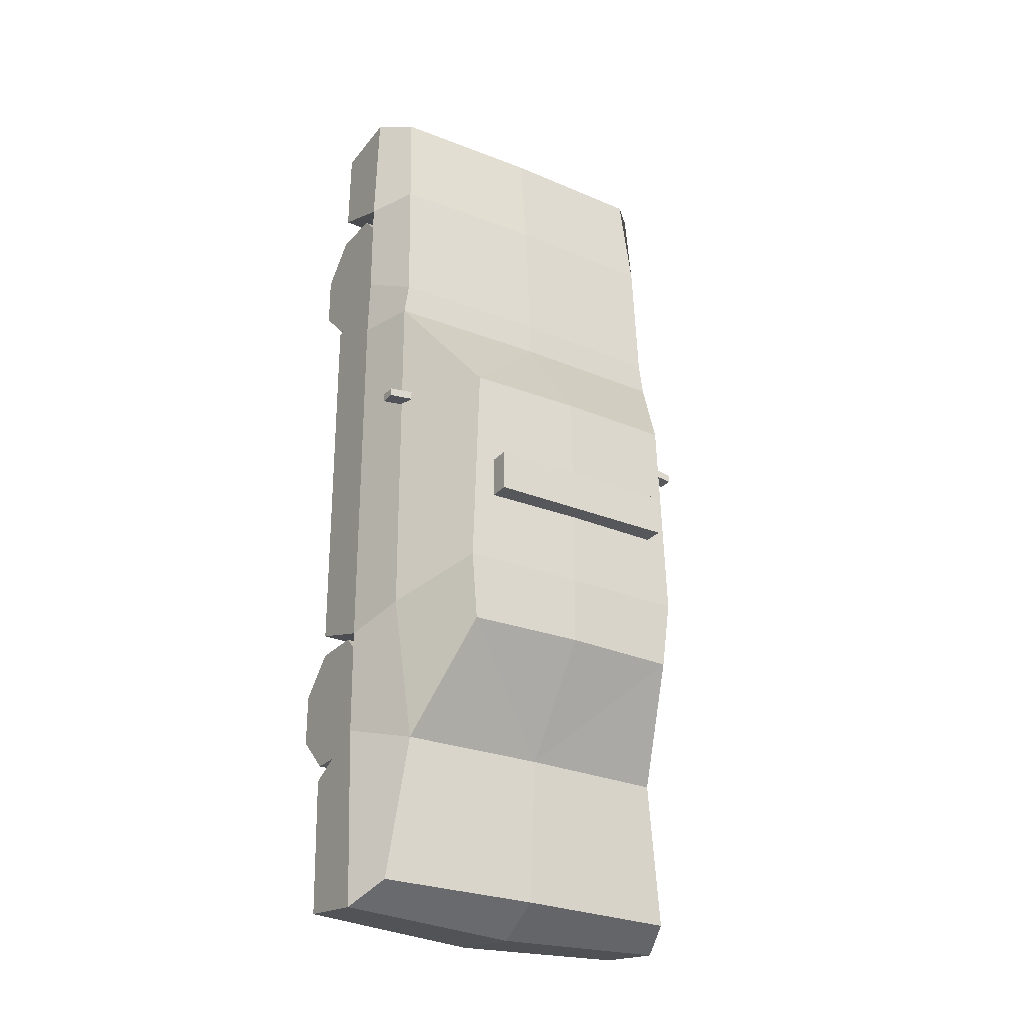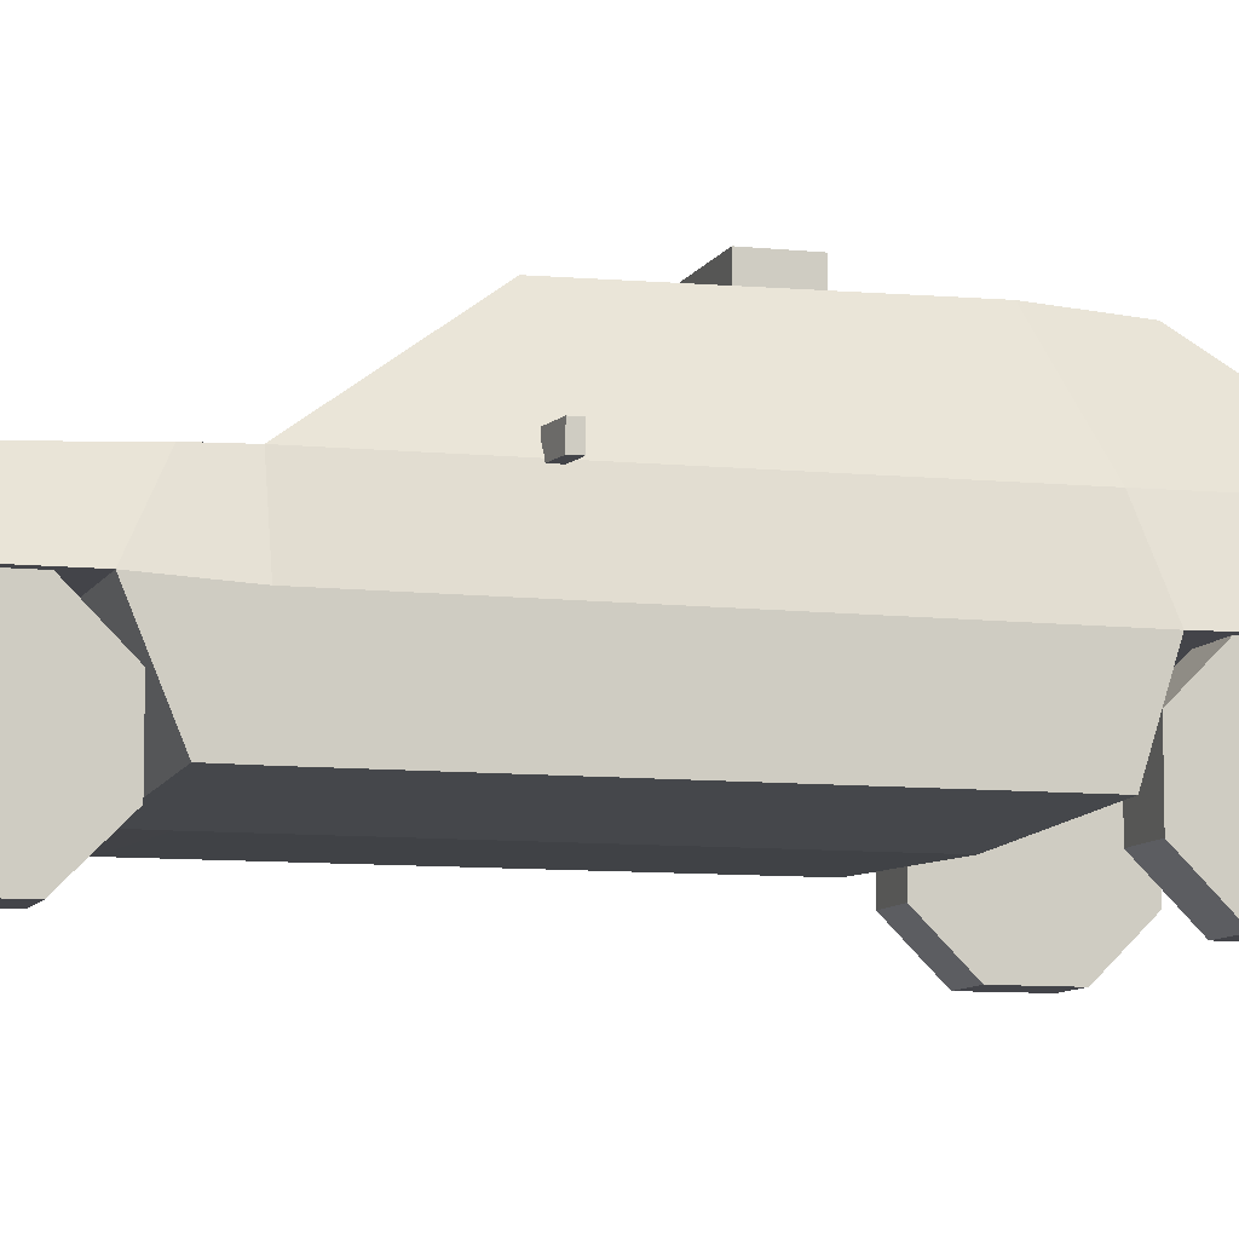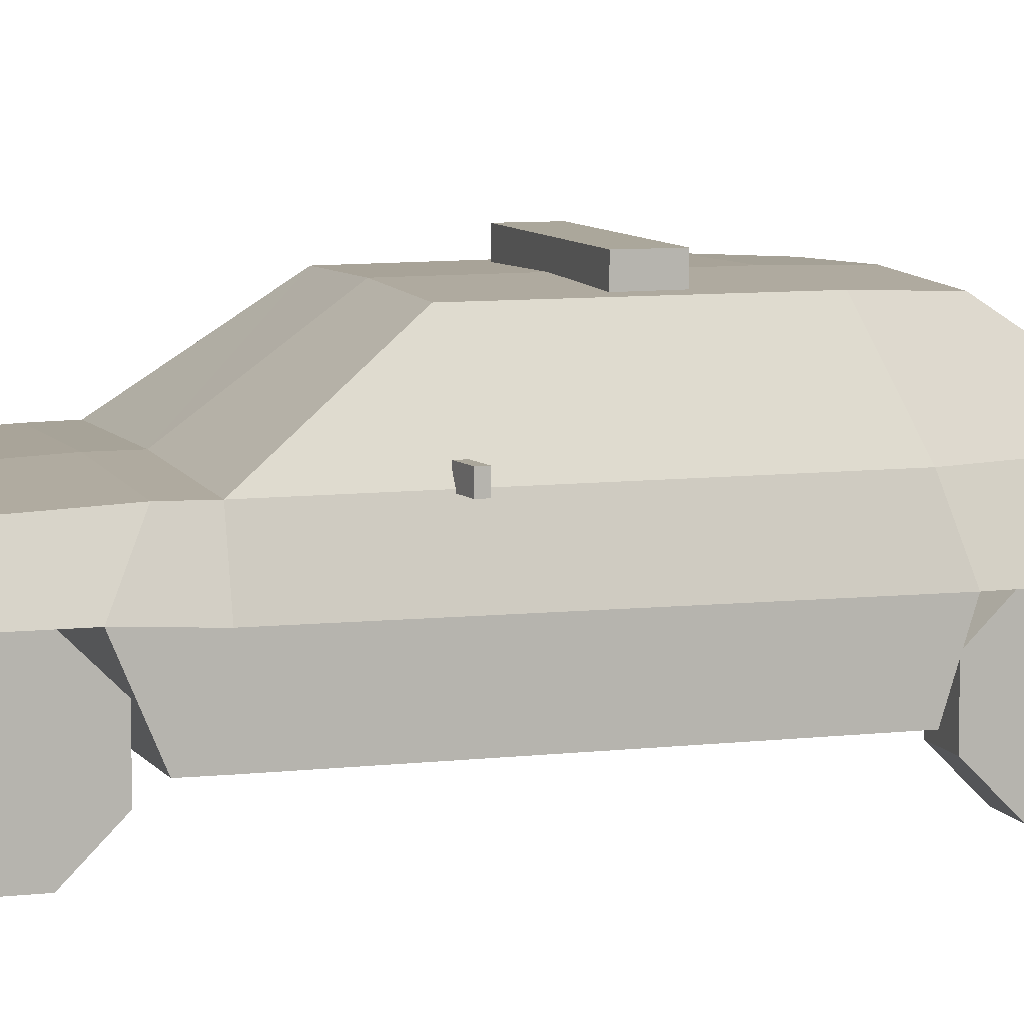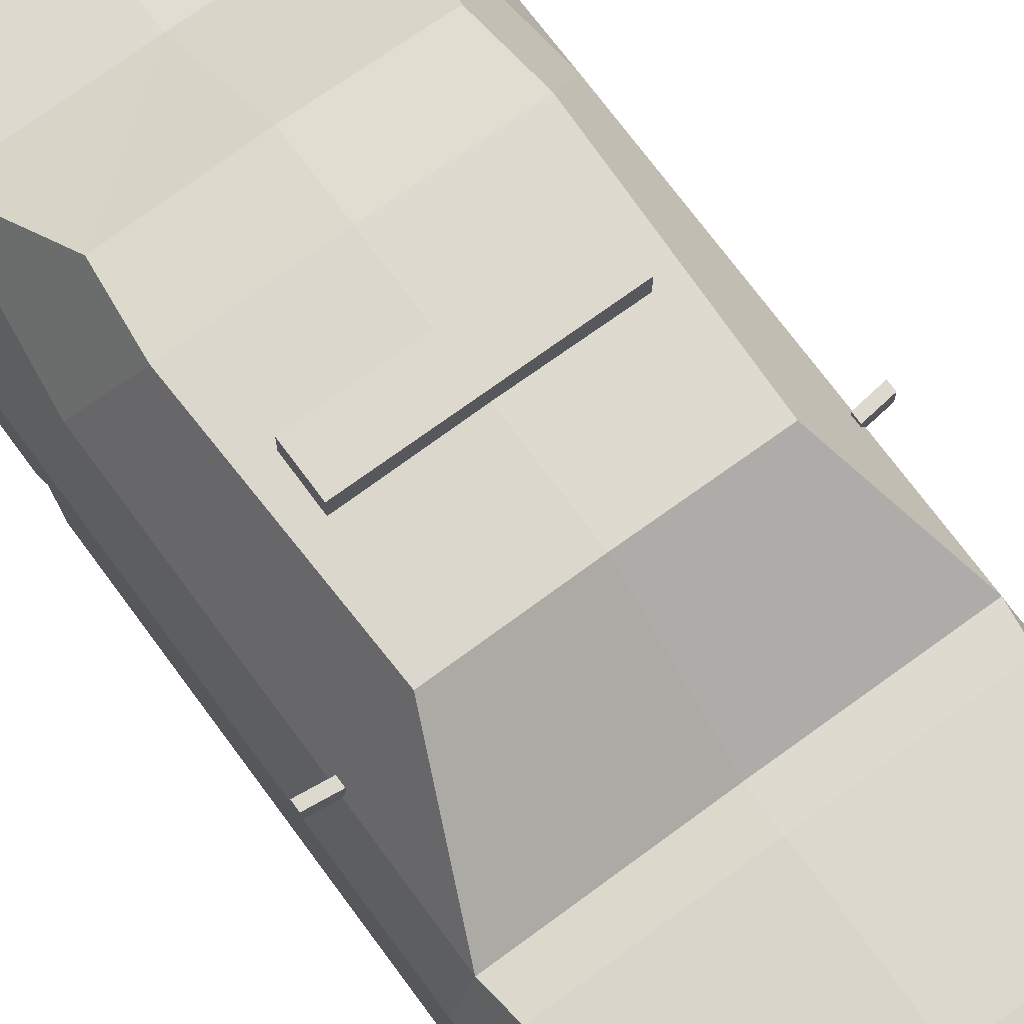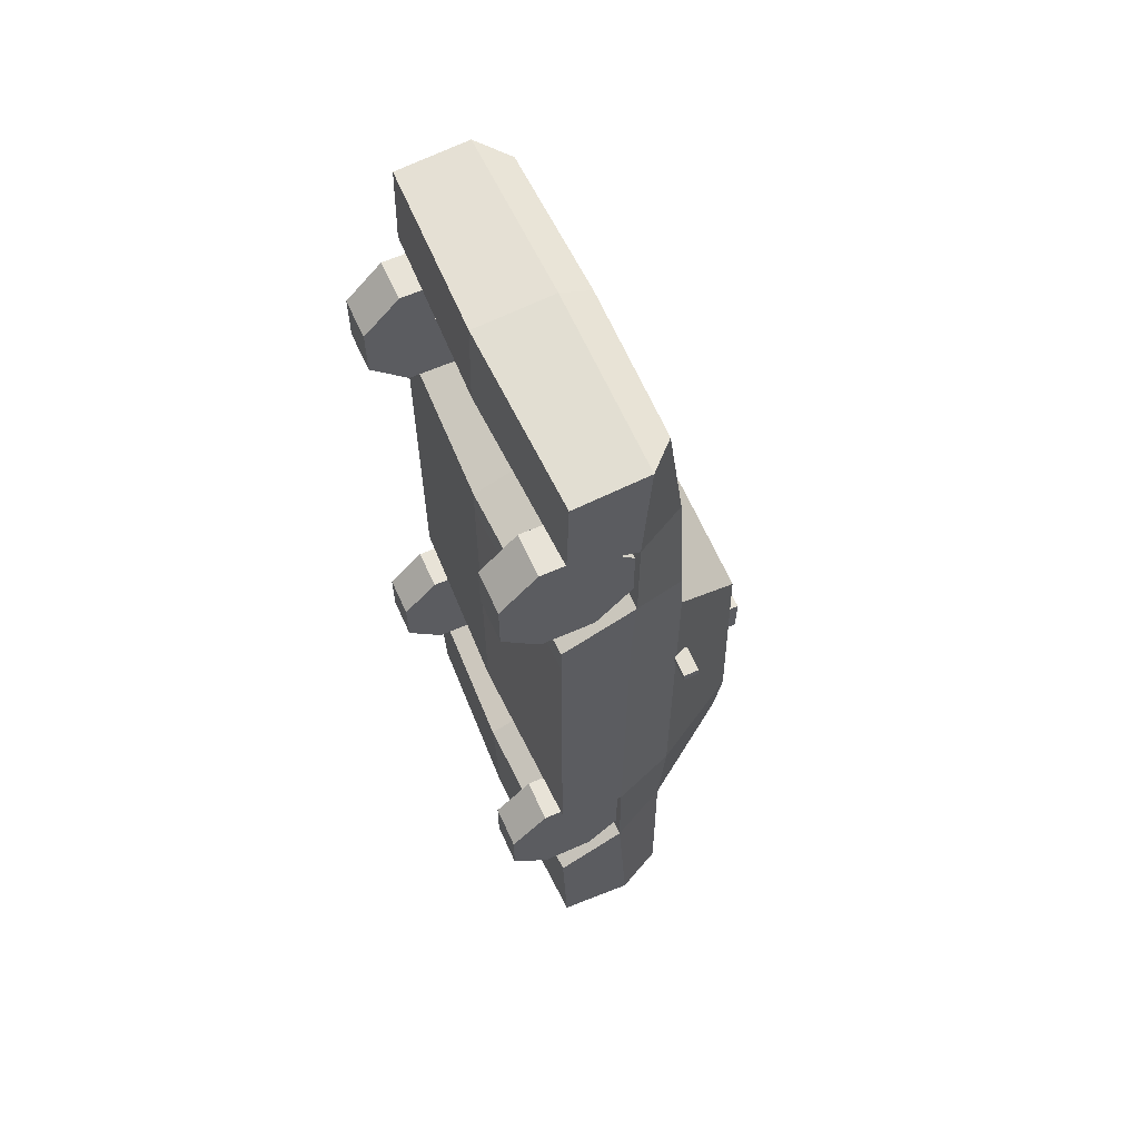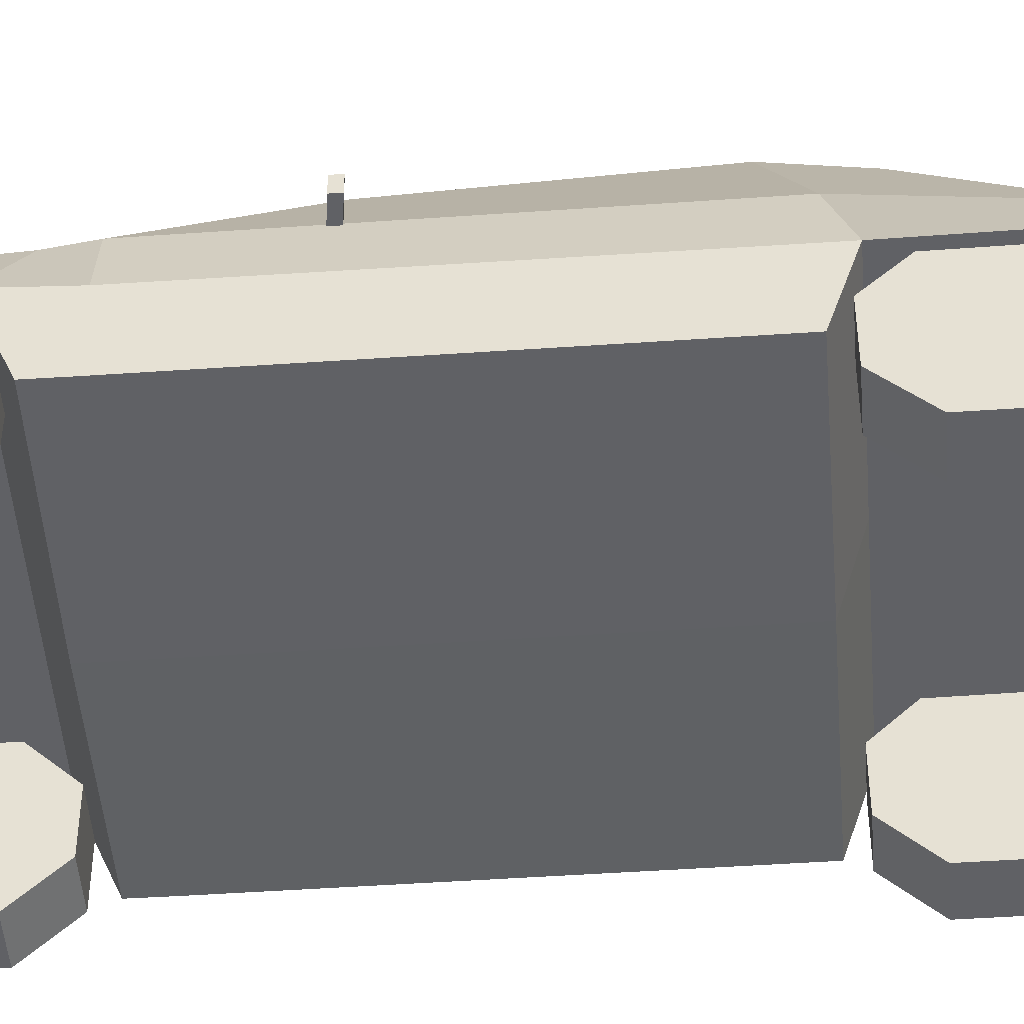
<metadata>
{"format":"obj","ext":"obj","renderer":"f3d","projection":"perspective","resolution":1024,"background":"white","views":[{"elev":-27.2,"azim":147.7,"up":"+Z"},{"elev":-8.5,"azim":73.4,"up":"+Y"},{"elev":8.1,"azim":72.5,"up":"+Y"},{"elev":71.6,"azim":-36.3,"up":"+Y"},{"elev":62.0,"azim":65.7,"up":"+Z"},{"elev":-48.3,"azim":94.4,"up":"+Y"}]}
</metadata>
<code>
o Cube
v -0.6309 0.2125 1.422
v -0.5334 0.5612 1.423
v -0.6309 0.202 -1.847
v -0.5746 0.615 -1.812
v 0.6309 0.2125 1.422
v 0.5334 0.5612 1.423
v 0.6309 0.202 -1.847
v 0.5746 0.615 -1.812
v -0.6309 0.1854 0.4547
v -0.5746 0.6277 0.4522
v 0.6309 0.1854 0.4547
v 0.5746 0.6277 0.4522
v -0.5102 0.6467 -1.304
v 0.6309 0.1861 -1.356
v -0.6309 0.1842 -1.324
v 0.5102 0.6467 -1.304
v -0.6309 0.1861 -0.784
v 0.5746 0.6314 -0.7956
v -0.5746 0.6314 -0.7956
v 0.6309 0.1861 -0.784
v -0.6309 0.2045 1.115
v 0.5523 0.6055 1.041
v -0.5523 0.6055 1.041
v 0.6309 0.2045 1.115
v -0.5584 0.6277 0.5699
v 0.6309 0.1861 0.5579
v -0.6309 0.1861 0.5579
v 0.5584 0.6277 0.5699
v 0.4308 0.9264 -0.6881
v 0.4049 0.922 0.05025
v -0.4049 0.922 0.05025
v -0.4308 0.9264 -0.6881
v -0.4049 0.9157 -0.9245
v 0.4049 0.9157 -0.9245
v -0.6309 0.4645 1.444
v -0.6309 0.4645 -1.881
v 0.6309 0.4645 -1.881
v 0.6309 0.4645 1.444
v 0.6309 0.4266 0.4517
v -0.6309 0.4266 0.4517
v 0.6309 0.4254 -1.236
v -0.6309 0.4254 -1.236
v -0.6309 0.4217 -0.8578
v 0.6309 0.4217 -0.8578
v -0.6309 0.4389 1.023
v 0.6309 0.4389 1.023
v 0.6309 0.4389 0.663
v -0.6309 0.4389 0.663
v -0.6046 0.4444 0.7443
v -0.4556 0.4444 0.7443
v -0.6046 0.3153 0.6152
v -0.4556 0.3153 0.6152
v -0.6046 0.1328 0.6152
v -0.4556 0.1328 0.6152
v -0.6046 0.003768 0.7443
v -0.4556 0.003768 0.7443
v -0.6046 0.003768 0.9268
v -0.4556 0.003768 0.9268
v -0.6046 0.1328 1.056
v -0.4556 0.1328 1.056
v -0.6046 0.3153 1.056
v -0.4556 0.3153 1.056
v -0.6046 0.4444 0.9268
v -0.4556 0.4444 0.9268
v -0.6046 0.4428 -1.148
v -0.4556 0.4428 -1.148
v -0.6046 0.3137 -1.277
v -0.4556 0.3137 -1.277
v -0.6046 0.1312 -1.277
v -0.4556 0.1312 -1.277
v -0.6046 0.002171 -1.148
v -0.4556 0.002171 -1.148
v -0.6046 0.002171 -0.9655
v -0.4556 0.002171 -0.9655
v -0.6046 0.1312 -0.8364
v -0.4556 0.1312 -0.8364
v -0.6046 0.3137 -0.8364
v -0.4556 0.3137 -0.8364
v -0.6046 0.4428 -0.9655
v -0.4556 0.4428 -0.9655
v 0.4505 0.4437 0.7443
v 0.5995 0.4437 0.7443
v 0.4505 0.3146 0.6152
v 0.5995 0.3146 0.6152
v 0.4505 0.1321 0.6152
v 0.5995 0.1321 0.6152
v 0.4505 0.003059 0.7443
v 0.5995 0.003059 0.7443
v 0.4505 0.003059 0.9268
v 0.5995 0.003059 0.9268
v 0.4505 0.1321 1.056
v 0.5995 0.1321 1.056
v 0.4505 0.3146 1.056
v 0.5995 0.3146 1.056
v 0.4505 0.4437 0.9268
v 0.5995 0.4437 0.9268
v 0.4505 0.4421 -1.148
v 0.5995 0.4421 -1.148
v 0.4505 0.313 -1.277
v 0.5995 0.313 -1.277
v 0.4505 0.1305 -1.277
v 0.5995 0.1305 -1.277
v 0.4505 0.001461 -1.148
v 0.5995 0.001461 -1.148
v 0.4505 0.001461 -0.9655
v 0.5995 0.001461 -0.9655
v 0.4505 0.1305 -0.8364
v 0.5995 0.1305 -0.8364
v 0.4505 0.313 -0.8364
v 0.5995 0.313 -0.8364
v 0.4505 0.4421 -0.9655
v 0.5995 0.4421 -0.9655
v -0.6543 0.6228 0.05128
v -0.6543 0.6766 0.05128
v -0.6543 0.6228 0.02228
v -0.6543 0.6766 0.02228
v -0.566 0.6228 0.0622
v -0.566 0.6766 0.0622
v -0.566 0.6228 0.0332
v -0.566 0.6766 0.0332
v 0.559 0.6215 0.0622
v 0.559 0.6753 0.0622
v 0.559 0.6215 0.0332
v 0.559 0.6753 0.0332
v 0.6473 0.6215 0.05128
v 0.6473 0.6753 0.05128
v 0.6473 0.6215 0.02228
v 0.6473 0.6753 0.02228
v -0.3444 0.9253 -0.2845
v -0.3444 0.9989 -0.2845
v -0.3444 0.9253 -0.4301
v -0.3444 0.9989 -0.4301
v 0.3444 0.9253 -0.2845
v 0.3444 0.9989 -0.2845
v 0.3444 0.9253 -0.4301
v 0.3444 0.9989 -0.4301
v 0 0.1792 -1.877
v 0 0.6277 -1.812
v 0 0.1897 1.452
v 0 0.5739 1.423
v 0 0.6403 0.4522
v 0 0.1626 0.4547
v 0 0.4389 0.663
v 0 0.1624 -1.34
v 0 0.6593 -1.304
v 0 0.4389 1.023
v 0 0.1634 -0.784
v 0 0.4254 -1.236
v 0 0.6182 1.041
v 0 0.1817 1.115
v 0 0.4217 -0.8578
v 0 0.1634 0.5579
v 0 0.6403 0.5699
v 0 0.9315 0.05025
v 0 0.9315 -0.9245
v 0 0.9359 -0.6881
v 0 0.4645 1.474
v 0 0.4645 -1.912
f 42 13 4 36
f 158 138 8 37
f 46 22 6 38
f 157 140 2 35
f 150 24 5 139
f 149 23 2 140
f 12 18 29 30
f 147 20 11 142
f 44 18 12 39
f 48 25 10 40
f 37 8 16 41
f 137 7 14 144
f 138 4 13 145
f 43 19 13 42
f 40 10 19 43
f 41 16 18 44
f 143 152 26 47
f 19 10 31 32
f 35 2 23 45
f 153 25 23 149
f 144 148 42 15
f 47 28 22 46
f 39 12 28 47
f 142 11 26 152
f 141 10 25 153
f 45 23 25 48
f 156 32 31 154
f 155 33 32 156
f 145 13 33
f 13 19 32 33
f 18 16 34 29
f 141 12 30
f 148 151 43 42
f 11 39 47 26
f 147 151 44 20
f 1 35 45 21
f 143 146 45 48
f 9 40 43 17
f 146 46 24 150
f 7 37 41 14
f 27 48 40 9
f 20 44 39 11
f 139 157 35 1
f 24 46 38 5
f 137 158 37 7
f 15 42 36 3
f 49 50 52 51
f 51 52 54 53
f 53 54 56 55
f 55 56 58 57
f 57 58 60 59
f 59 60 62 61
f 52 50 64 62 60 58 56 54
f 61 62 64 63
f 63 64 50 49
f 53 55 57 59
f 65 66 68 67
f 67 68 70 69
f 69 70 72 71
f 71 72 74 73
f 73 74 76 75
f 75 76 78 77
f 68 66 80 78 76 74 72 70
f 77 78 80 79
f 79 80 66 65
f 69 71 73 75
f 81 82 84 83
f 83 84 86 85
f 85 86 88 87
f 87 88 90 89
f 89 90 92 91
f 91 92 94 93
f 84 82 96 94
f 93 94 96 95
f 95 96 82 81
f 81 83 85 87 89 91 93 95
f 97 98 100 99
f 99 100 102 101
f 101 102 104 103
f 103 104 106 105
f 105 106 108 107
f 107 108 110 109
f 100 98 112 110
f 109 110 112 111
f 111 112 98 97
f 97 99 101 103 105 107 109 111
f 113 114 116 115
f 115 116 120 119
f 119 120 118 117
f 117 118 114 113
f 115 119 117 113
f 120 116 114 118
f 121 122 124 123
f 123 124 128 127
f 127 128 126 125
f 125 126 122 121
f 123 127 125 121
f 128 124 122 126
f 65 67 77 79
f 67 69 75 77
f 49 51 61 63
f 51 53 59 61
f 86 84 94 92
f 88 86 92 90
f 102 100 110 108
f 104 102 108 106
f 129 130 132 131
f 131 132 136 135
f 135 136 134 133
f 133 134 130 129
f 136 132 130 134
f 3 36 158 137
f 5 38 157 139
f 45 146 150 21
f 47 46 146 143
f 17 43 151 147
f 41 44 151 148
f 141 154 31
f 145 155 34
f 34 155 156 29
f 29 156 154 30
f 12 141 153 28
f 9 142 152 27
f 14 41 148 144
f 28 153 149 22
f 48 27 152 143
f 8 138 145 16
f 3 137 144 15
f 17 147 142 9
f 22 149 140 6
f 21 150 139 1
f 38 6 140 157
f 36 4 138 158
f 10 141 31
f 154 141 30
f 16 145 34
f 155 145 33

</code>
